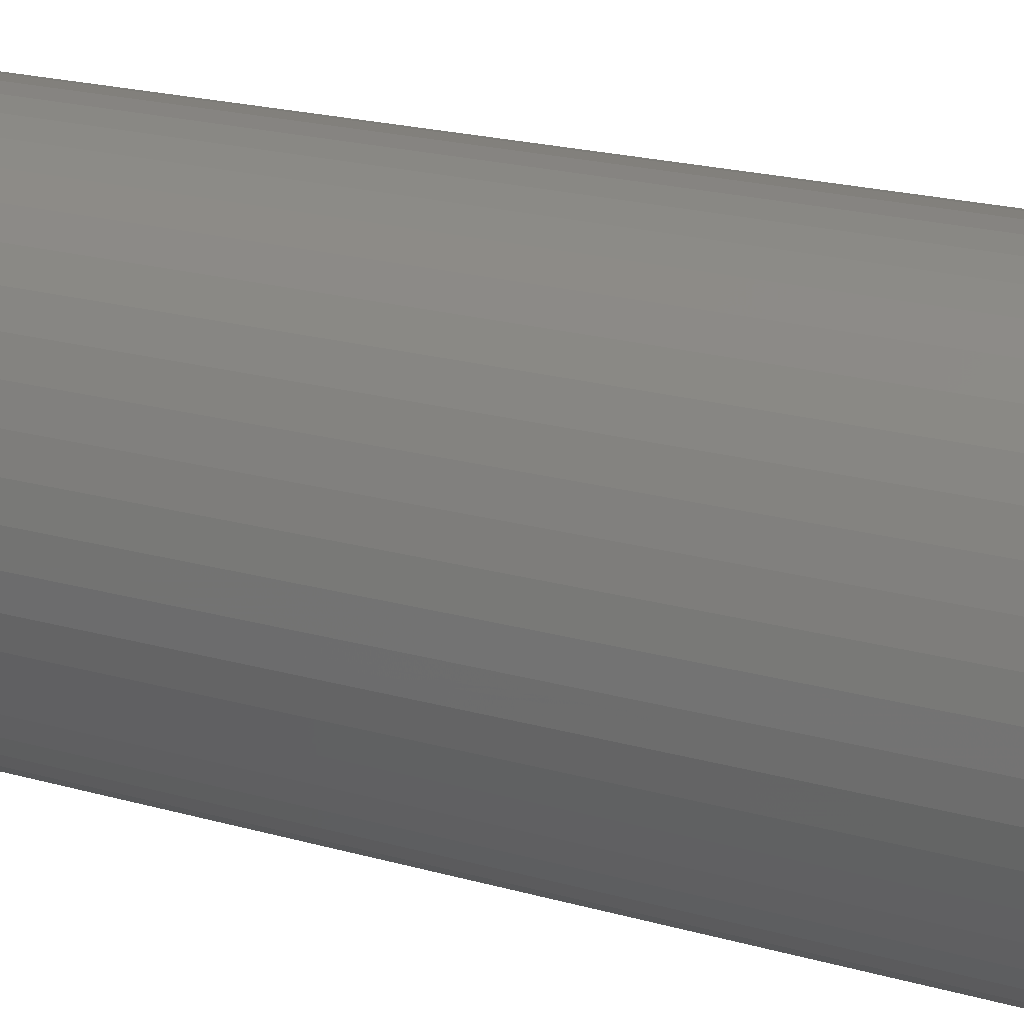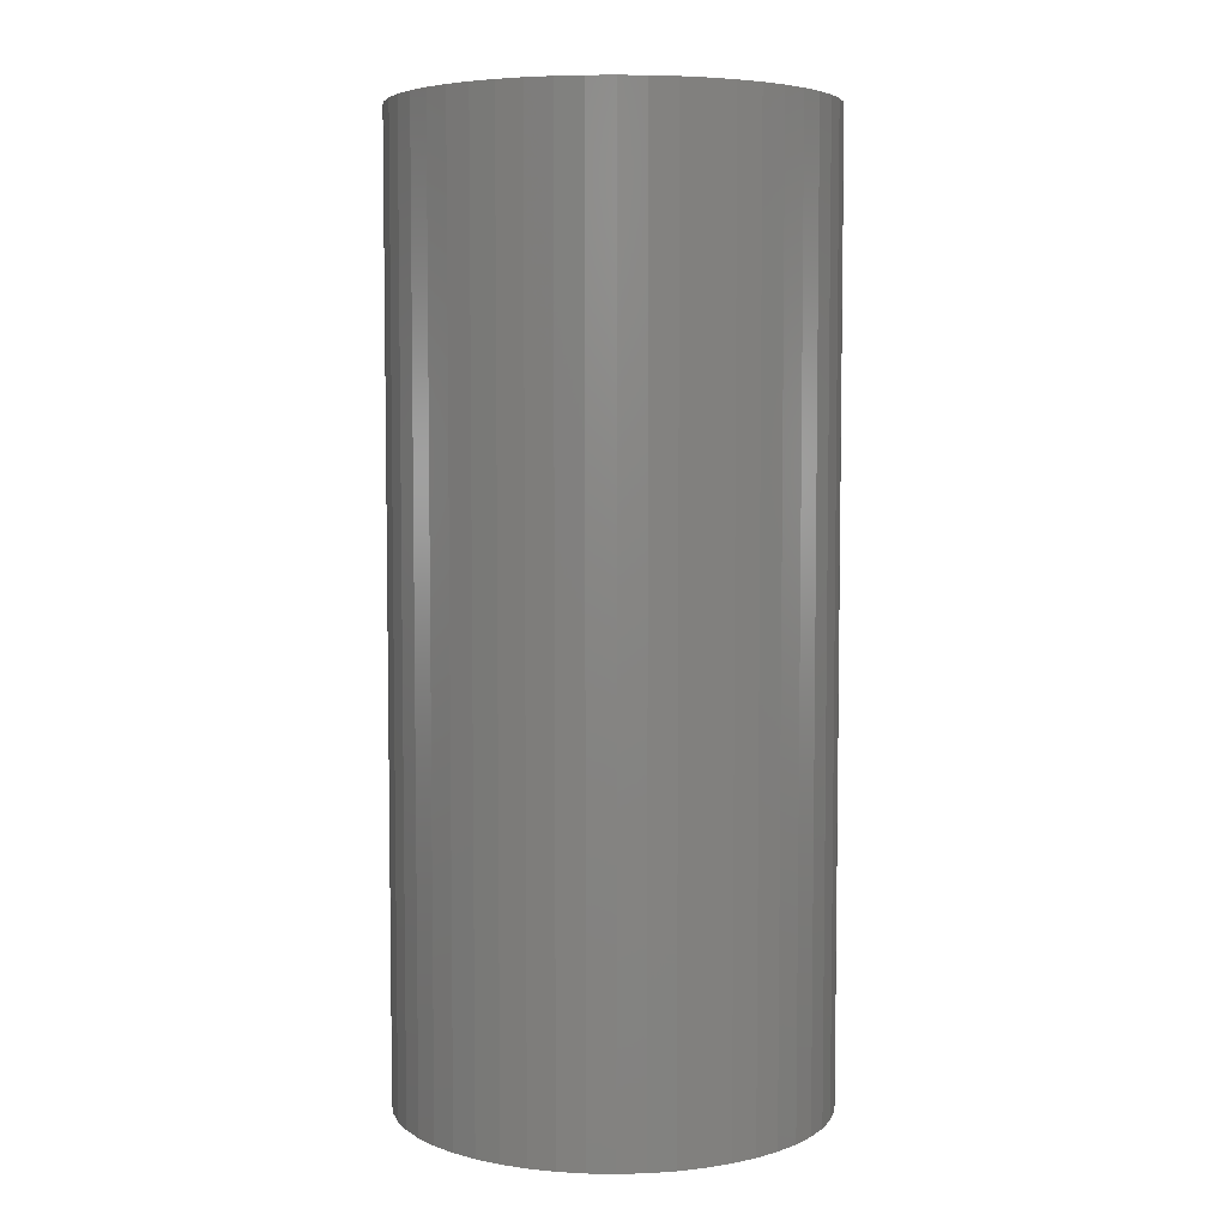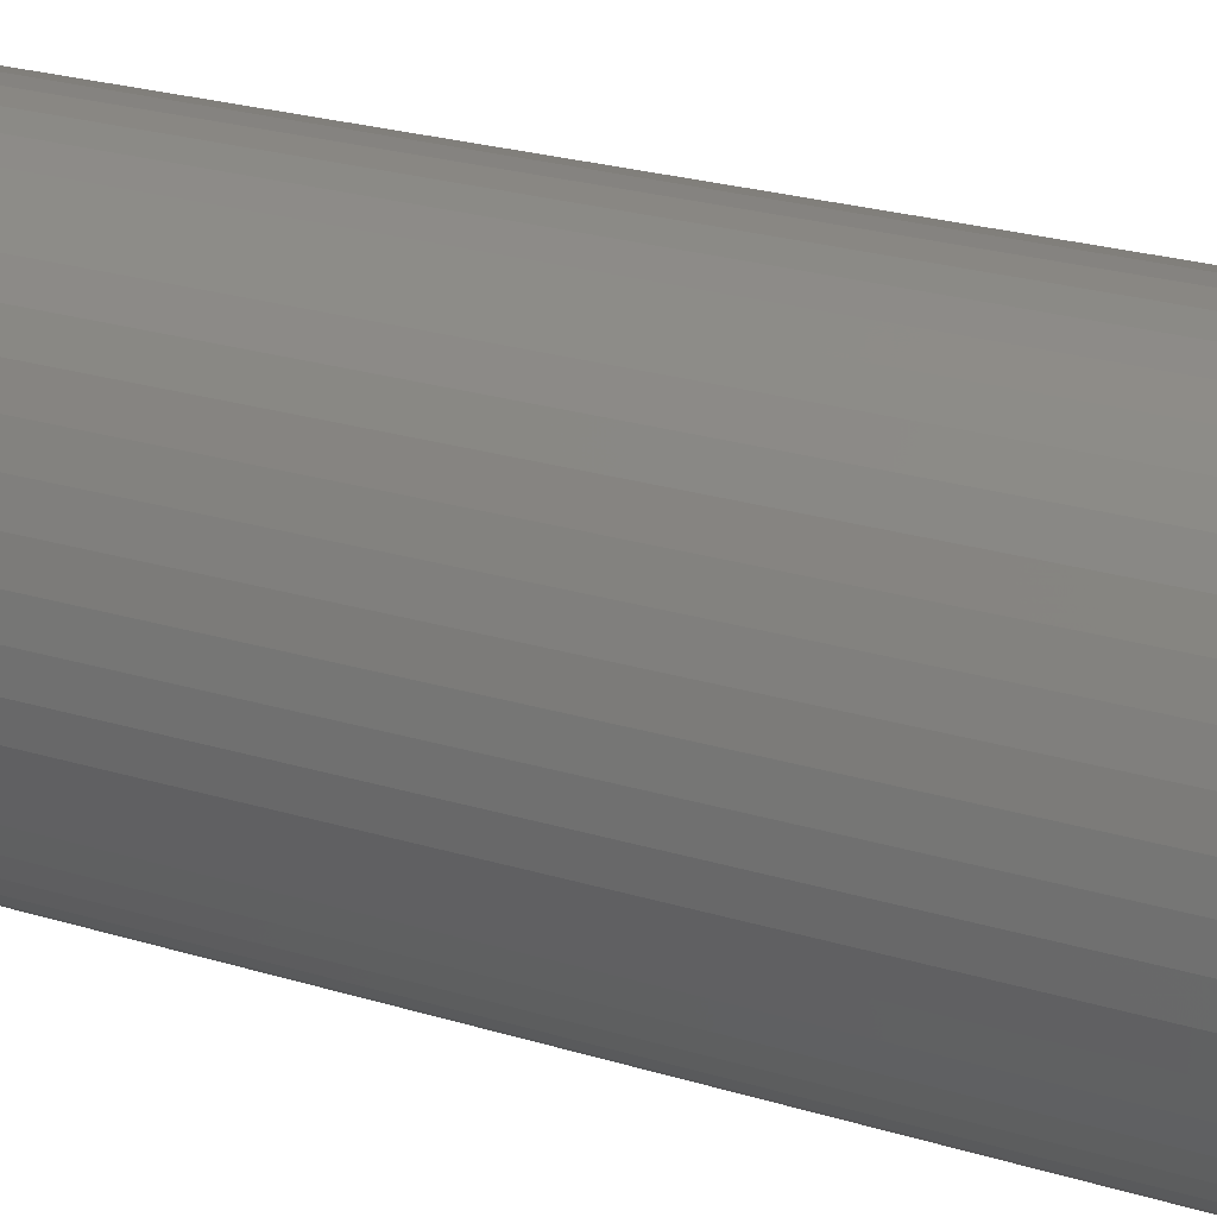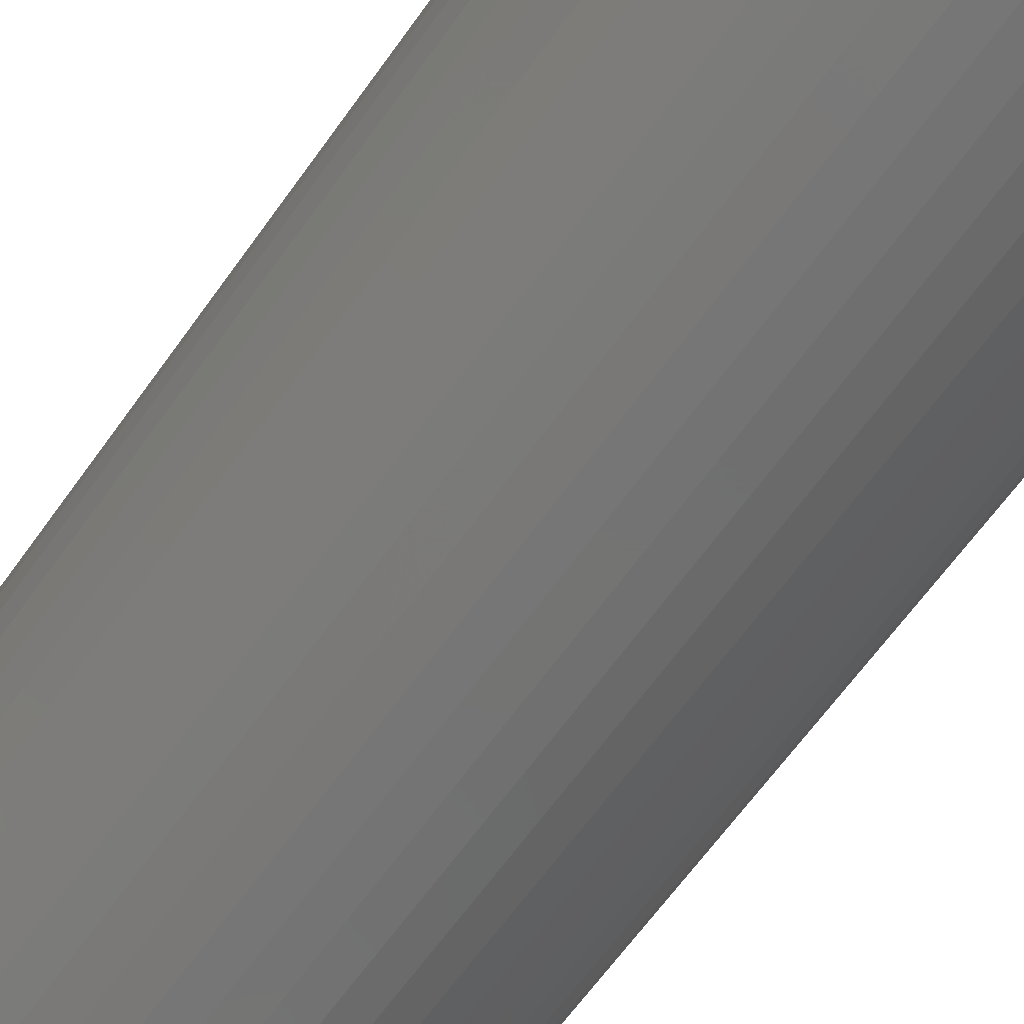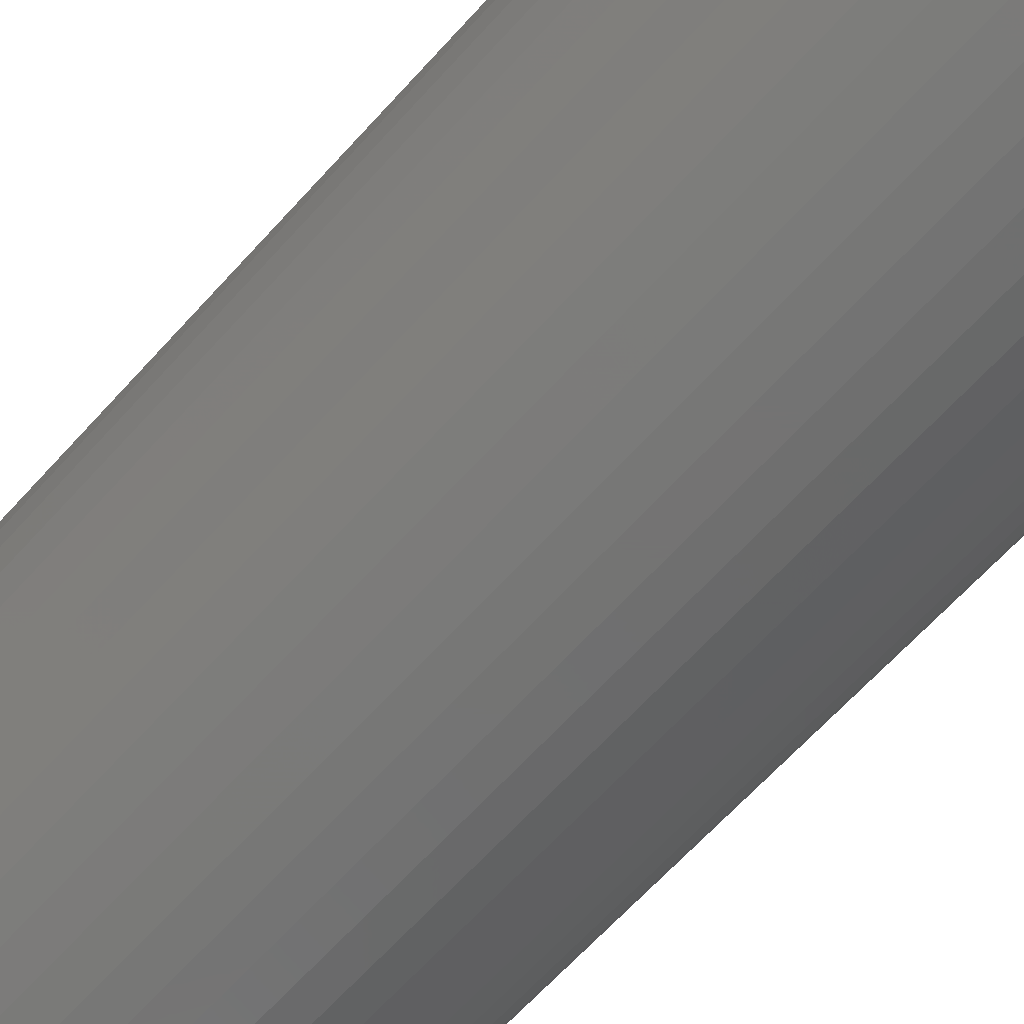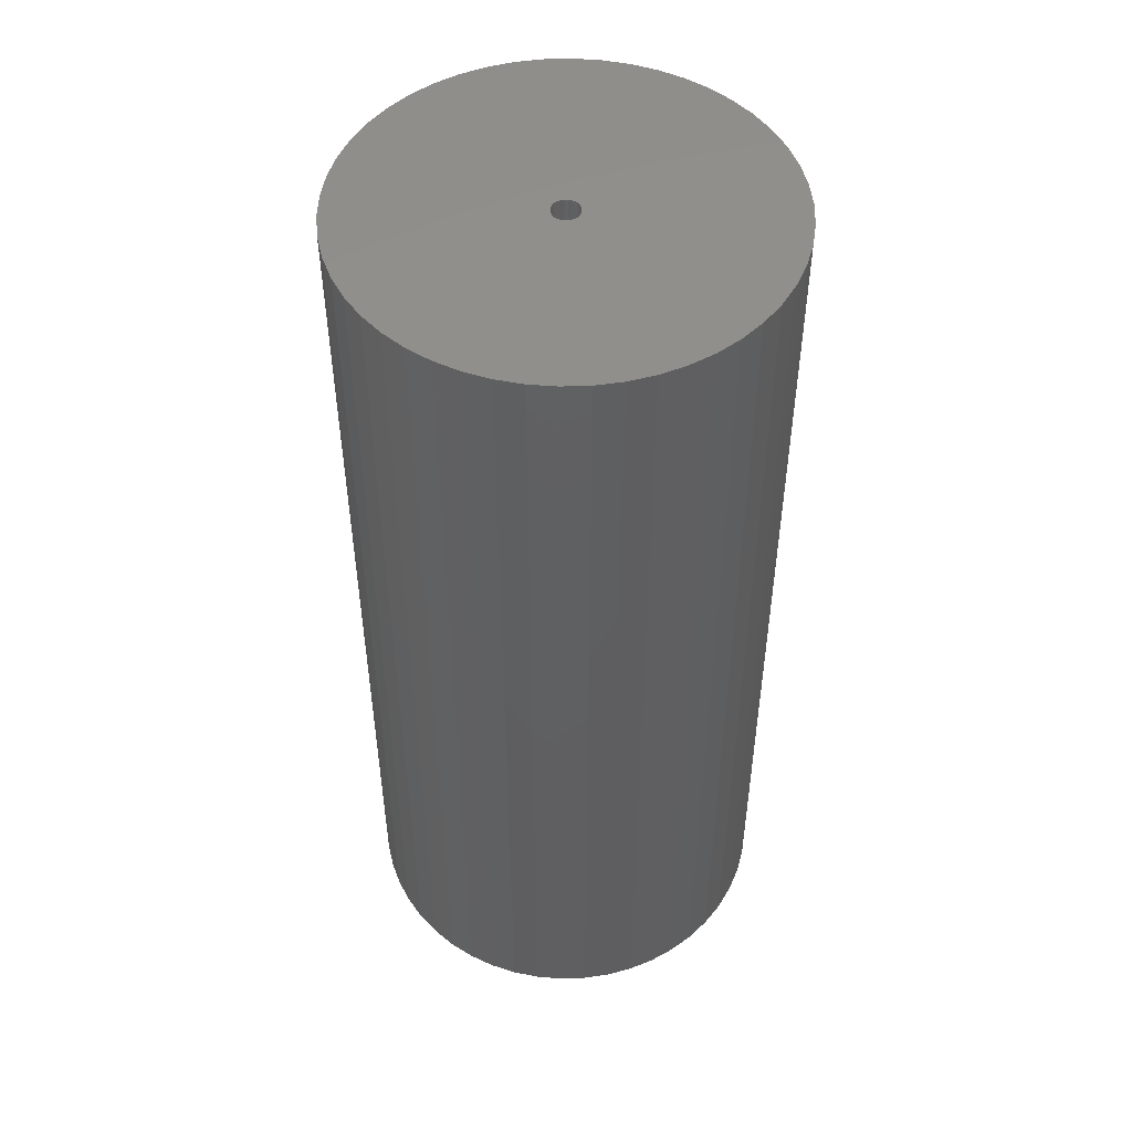
<metadata>
{"format":"stl","ext":"stl","renderer":"f3d","projection":"perspective","resolution":1024,"background":"white","views":[{"elev":20.7,"azim":-62.7,"up":"+Y"},{"elev":5.4,"azim":-11.5,"up":"+Z"},{"elev":25.2,"azim":-63.9,"up":"+Y"},{"elev":-65.8,"azim":144.3,"up":"+Y"},{"elev":-65.8,"azim":137.8,"up":"+Y"},{"elev":49.8,"azim":-9.3,"up":"+Z"}]}
</metadata>
<code>
# stl→obj: 200 verts, 400 faces
v 21 0 46.5
v 20.83 2.632 -46.5
v 20.83 2.632 46.5
v 21 0 -46.5
v -21 0 -46.5
v -20.83 2.632 46.5
v -20.83 2.632 -46.5
v -21 0 46.5
v 1.319 20.96 -46.5
v -1.319 20.96 46.5
v 1.319 20.96 46.5
v -1.319 20.96 -46.5
v -1.319 -20.96 -46.5
v 1.319 -20.96 46.5
v -1.319 -20.96 46.5
v 1.319 -20.96 -46.5
v 15.31 14.38 -46.5
v 13.39 16.18 46.5
v 15.31 14.38 46.5
v 13.39 16.18 -46.5
v -13.39 16.18 -46.5
v -15.31 14.38 46.5
v -13.39 16.18 46.5
v -15.31 14.38 -46.5
v -6.489 19.97 -46.5
v -8.941 19 46.5
v -6.489 19.97 46.5
v -8.941 19 -46.5
v 19.53 7.731 46.5
v 18.4 10.12 -46.5
v 18.4 10.12 46.5
v 19.53 7.731 -46.5
v 20.34 5.222 -46.5
v 20.34 5.222 46.5
v 8.941 19 -46.5
v 6.489 19.97 46.5
v 8.941 19 46.5
v 6.489 19.97 -46.5
v 11.25 17.73 -46.5
v 11.25 17.73 46.5
v -19.53 7.731 -46.5
v -18.4 10.12 46.5
v -18.4 10.12 -46.5
v -19.53 7.731 46.5
v -20.34 5.222 -46.5
v -20.34 5.222 46.5
v -3.935 20.63 46.5
v -3.935 20.63 -46.5
v 3.935 -20.63 46.5
v 3.935 -20.63 -46.5
v 6.489 -19.97 -46.5
v 8.941 -19 46.5
v 6.489 -19.97 46.5
v 8.941 -19 -46.5
v 16.99 12.34 46.5
v 16.99 12.34 -46.5
v 3.935 20.63 46.5
v 3.935 20.63 -46.5
v -16.99 12.34 46.5
v -16.99 12.34 -46.5
v 1.35 0 46.5
v 1.339 0.1692 46.5
v 20.83 -2.632 46.5
v 1.308 0.3357 46.5
v 1.339 -0.1692 46.5
v 1.255 0.497 46.5
v 20.34 -5.222 46.5
v 1.183 0.6504 46.5
v 1.308 -0.3357 46.5
v 1.092 0.7935 46.5
v 19.53 -7.731 46.5
v 0.9841 0.9241 46.5
v 1.255 -0.497 46.5
v 0.8605 1.04 46.5
v 18.4 -10.12 46.5
v 0.7234 1.14 46.5
v 1.183 -0.6504 46.5
v 0.5748 1.222 46.5
v 16.99 -12.34 46.5
v 0.4172 1.284 46.5
v 1.092 -0.7935 46.5
v 15.31 -14.38 46.5
v 0.253 1.326 46.5
v 0.08477 1.347 46.5
v -0.08477 1.347 46.5
v -0.253 1.326 46.5
v -0.4172 1.284 46.5
v -0.5748 1.222 46.5
v -0.7234 1.14 46.5
v -11.25 17.73 46.5
v -0.8605 1.04 46.5
v -0.9841 0.9241 46.5
v -1.092 0.7935 46.5
v 0.9841 -0.9241 46.5
v 13.39 -16.18 46.5
v 0.8605 -1.04 46.5
v 11.25 -17.73 46.5
v 0.7234 -1.14 46.5
v 0.5748 -1.222 46.5
v 0.4172 -1.284 46.5
v 0.253 -1.326 46.5
v 0.08477 -1.347 46.5
v -0.08477 -1.347 46.5
v -0.253 -1.326 46.5
v -3.935 -20.63 46.5
v -0.4172 -1.284 46.5
v -6.489 -19.97 46.5
v -0.5748 -1.222 46.5
v -8.941 -19 46.5
v -0.7234 -1.14 46.5
v -11.25 -17.73 46.5
v -0.8605 -1.04 46.5
v -13.39 -16.18 46.5
v -0.9841 -0.9241 46.5
v -15.31 -14.38 46.5
v -1.092 -0.7935 46.5
v -16.99 -12.34 46.5
v -1.183 -0.6504 46.5
v -18.4 -10.12 46.5
v -1.255 -0.497 46.5
v -19.53 -7.731 46.5
v -1.308 -0.3357 46.5
v -20.34 -5.222 46.5
v -1.339 -0.1692 46.5
v -20.83 -2.632 46.5
v -1.35 0 46.5
v -1.183 0.6504 46.5
v -1.255 0.497 46.5
v -1.308 0.3357 46.5
v -1.339 0.1692 46.5
v -11.25 17.73 -46.5
v 20.83 -2.632 -46.5
v 13.39 -16.18 -46.5
v 15.31 -14.38 -46.5
v 20.34 -5.222 -46.5
v 1.35 0 -46.5
v 1.339 -0.1692 -46.5
v 1.308 -0.3357 -46.5
v 19.53 -7.731 -46.5
v 1.339 0.1692 -46.5
v 1.255 -0.497 -46.5
v 18.4 -10.12 -46.5
v 1.183 -0.6504 -46.5
v 16.99 -12.34 -46.5
v 1.308 0.3357 -46.5
v 1.092 -0.7935 -46.5
v 0.9841 -0.9241 -46.5
v 1.255 0.497 -46.5
v 0.8605 -1.04 -46.5
v 11.25 -17.73 -46.5
v 0.7234 -1.14 -46.5
v 1.183 0.6504 -46.5
v 0.5748 -1.222 -46.5
v 0.4172 -1.284 -46.5
v 1.092 0.7935 -46.5
v 0.253 -1.326 -46.5
v 0.08477 -1.347 -46.5
v -0.08477 -1.347 -46.5
v -0.253 -1.326 -46.5
v -3.935 -20.63 -46.5
v -0.4172 -1.284 -46.5
v -6.489 -19.97 -46.5
v -0.5748 -1.222 -46.5
v -8.941 -19 -46.5
v -0.7234 -1.14 -46.5
v -11.25 -17.73 -46.5
v -0.8605 -1.04 -46.5
v -13.39 -16.18 -46.5
v -0.9841 -0.9241 -46.5
v -15.31 -14.38 -46.5
v -1.092 -0.7935 -46.5
v 0.9841 0.9241 -46.5
v 0.8605 1.04 -46.5
v 0.7234 1.14 -46.5
v 0.5748 1.222 -46.5
v 0.4172 1.284 -46.5
v 0.253 1.326 -46.5
v 0.08477 1.347 -46.5
v -0.08477 1.347 -46.5
v -0.253 1.326 -46.5
v -0.4172 1.284 -46.5
v -0.5748 1.222 -46.5
v -0.7234 1.14 -46.5
v -0.8605 1.04 -46.5
v -0.9841 0.9241 -46.5
v -1.092 0.7935 -46.5
v -1.183 0.6504 -46.5
v -1.255 0.497 -46.5
v -1.308 0.3357 -46.5
v -1.339 0.1692 -46.5
v -1.35 0 -46.5
v -16.99 -12.34 -46.5
v -1.183 -0.6504 -46.5
v -18.4 -10.12 -46.5
v -1.255 -0.497 -46.5
v -19.53 -7.731 -46.5
v -1.308 -0.3357 -46.5
v -20.34 -5.222 -46.5
v -1.339 -0.1692 -46.5
v -20.83 -2.632 -46.5
f 1 2 3
f 2 1 4
f 5 6 7
f 6 5 8
f 9 10 11
f 10 9 12
f 13 14 15
f 14 13 16
f 17 18 19
f 18 17 20
f 21 22 23
f 22 21 24
f 25 26 27
f 26 25 28
f 29 30 31
f 30 29 32
f 3 33 34
f 33 3 2
f 35 36 37
f 36 35 38
f 39 37 40
f 37 39 35
f 41 42 43
f 42 41 44
f 45 44 41
f 44 45 46
f 12 47 10
f 47 12 48
f 16 49 14
f 49 16 50
f 51 52 53
f 52 51 54
f 34 32 29
f 32 34 33
f 55 17 19
f 17 55 56
f 31 56 55
f 56 31 30
f 38 57 36
f 57 38 58
f 58 11 57
f 11 58 9
f 20 40 18
f 40 20 39
f 43 59 60
f 59 43 42
f 60 22 24
f 22 60 59
f 7 46 45
f 46 7 6
f 61 1 3
f 62 3 34
f 1 61 63
f 64 34 29
f 65 63 61
f 66 29 31
f 63 65 67
f 68 31 55
f 69 67 65
f 70 55 19
f 67 69 71
f 72 19 18
f 73 71 69
f 74 18 40
f 71 73 75
f 76 40 37
f 77 75 73
f 78 37 36
f 75 77 79
f 80 36 57
f 81 79 77
f 79 81 82
f 3 62 61
f 83 57 11
f 34 64 62
f 29 66 64
f 31 68 66
f 55 70 68
f 19 72 70
f 18 74 72
f 40 76 74
f 37 78 76
f 36 80 78
f 57 83 80
f 11 84 83
f 11 85 84
f 10 85 11
f 85 10 86
f 47 86 10
f 86 47 87
f 27 87 47
f 87 27 88
f 26 88 27
f 88 26 89
f 90 89 26
f 89 90 91
f 23 91 90
f 91 23 92
f 22 92 23
f 92 22 93
f 94 82 81
f 82 94 95
f 96 95 94
f 95 96 97
f 98 97 96
f 97 98 52
f 99 52 98
f 52 99 53
f 100 53 99
f 53 100 49
f 101 49 100
f 49 101 14
f 102 14 101
f 103 14 102
f 15 103 104
f 105 104 106
f 107 106 108
f 109 108 110
f 111 110 112
f 113 112 114
f 115 114 116
f 117 116 118
f 119 118 120
f 121 120 122
f 103 15 14
f 123 122 124
f 125 124 126
f 59 93 22
f 104 105 15
f 93 59 127
f 106 107 105
f 42 127 59
f 108 109 107
f 127 42 128
f 110 111 109
f 44 128 42
f 112 113 111
f 128 44 129
f 114 115 113
f 46 129 44
f 116 117 115
f 129 46 130
f 118 119 117
f 6 130 46
f 120 121 119
f 130 6 126
f 122 123 121
f 8 126 6
f 124 125 123
f 126 8 125
f 28 90 26
f 90 28 131
f 131 23 90
f 23 131 21
f 48 27 47
f 27 48 25
f 63 4 1
f 4 63 132
f 133 82 95
f 82 133 134
f 67 132 63
f 132 67 135
f 136 4 132
f 137 132 135
f 4 136 2
f 138 135 139
f 140 2 136
f 141 139 142
f 2 140 33
f 143 142 144
f 145 33 140
f 146 144 134
f 33 145 32
f 147 134 133
f 148 32 145
f 149 133 150
f 32 148 30
f 151 150 54
f 152 30 148
f 153 54 51
f 30 152 56
f 154 51 50
f 155 56 152
f 56 155 17
f 132 137 136
f 156 50 16
f 135 138 137
f 139 141 138
f 142 143 141
f 144 146 143
f 134 147 146
f 133 149 147
f 150 151 149
f 54 153 151
f 51 154 153
f 50 156 154
f 16 157 156
f 16 158 157
f 13 158 16
f 158 13 159
f 160 159 13
f 159 160 161
f 162 161 160
f 161 162 163
f 164 163 162
f 163 164 165
f 166 165 164
f 165 166 167
f 168 167 166
f 167 168 169
f 170 169 168
f 169 170 171
f 172 17 155
f 17 172 20
f 173 20 172
f 20 173 39
f 174 39 173
f 39 174 35
f 175 35 174
f 35 175 38
f 176 38 175
f 38 176 58
f 177 58 176
f 58 177 9
f 178 9 177
f 179 9 178
f 12 179 180
f 48 180 181
f 25 181 182
f 28 182 183
f 131 183 184
f 21 184 185
f 24 185 186
f 60 186 187
f 43 187 188
f 41 188 189
f 179 12 9
f 45 189 190
f 7 190 191
f 192 171 170
f 180 48 12
f 171 192 193
f 181 25 48
f 194 193 192
f 182 28 25
f 193 194 195
f 183 131 28
f 196 195 194
f 184 21 131
f 195 196 197
f 185 24 21
f 198 197 196
f 186 60 24
f 197 198 199
f 187 43 60
f 200 199 198
f 188 41 43
f 199 200 191
f 189 45 41
f 5 191 200
f 190 7 45
f 191 5 7
f 75 139 71
f 139 75 142
f 82 144 79
f 144 82 134
f 170 113 115
f 113 170 168
f 192 119 194
f 119 192 117
f 196 123 198
f 123 196 121
f 50 53 49
f 53 50 51
f 150 95 97
f 95 150 133
f 54 97 52
f 97 54 150
f 71 135 67
f 135 71 139
f 79 142 75
f 142 79 144
f 160 15 105
f 15 160 13
f 164 107 109
f 107 164 162
f 170 117 192
f 117 170 115
f 194 121 196
f 121 194 119
f 198 125 200
f 125 198 123
f 200 8 5
f 8 200 125
f 162 105 107
f 105 162 160
f 166 109 111
f 109 166 164
f 168 111 113
f 111 168 166
f 136 62 140
f 62 136 61
f 126 190 130
f 190 126 191
f 179 84 85
f 84 179 178
f 157 103 102
f 103 157 158
f 173 72 74
f 72 173 172
f 185 91 92
f 91 185 184
f 182 87 88
f 87 182 181
f 146 77 143
f 77 146 81
f 148 68 152
f 68 148 66
f 140 64 145
f 64 140 62
f 152 70 155
f 70 152 68
f 176 78 80
f 78 176 175
f 174 74 76
f 74 174 173
f 128 187 127
f 187 128 188
f 181 86 87
f 86 181 180
f 138 65 137
f 65 138 69
f 153 100 99
f 100 153 154
f 145 66 148
f 66 145 64
f 155 72 172
f 72 155 70
f 177 80 83
f 80 177 176
f 178 83 84
f 83 178 177
f 175 76 78
f 76 175 174
f 127 186 93
f 186 127 187
f 93 185 92
f 185 93 186
f 129 188 128
f 188 129 189
f 130 189 129
f 189 130 190
f 183 88 89
f 88 183 182
f 184 89 91
f 89 184 183
f 180 85 86
f 85 180 179
f 137 61 136
f 61 137 65
f 147 81 146
f 81 147 94
f 120 197 122
f 197 120 195
f 124 191 126
f 191 124 199
f 149 98 96
f 98 149 151
f 147 96 94
f 96 147 149
f 143 73 141
f 73 143 77
f 114 171 116
f 171 114 169
f 116 193 118
f 193 116 171
f 151 99 98
f 99 151 153
f 141 69 138
f 69 141 73
f 158 104 103
f 104 158 159
f 161 108 106
f 108 161 163
f 165 112 110
f 112 165 167
f 159 106 104
f 106 159 161
f 167 114 112
f 114 167 169
f 118 195 120
f 195 118 193
f 122 199 124
f 199 122 197
f 154 101 100
f 101 154 156
f 156 102 101
f 102 156 157
f 163 110 108
f 110 163 165

</code>
